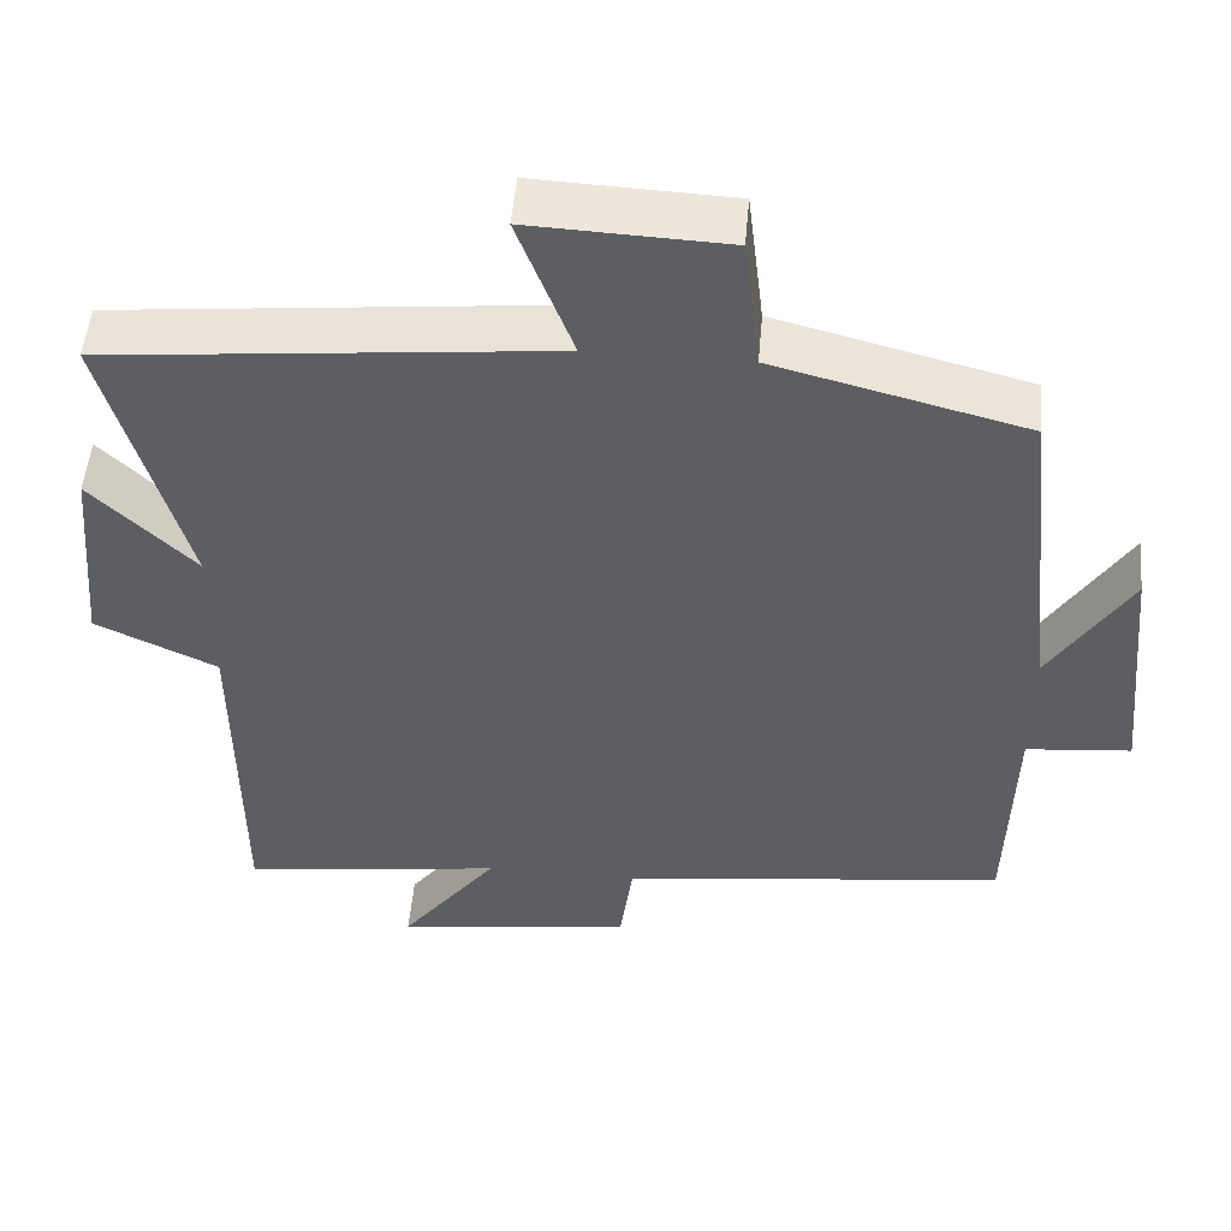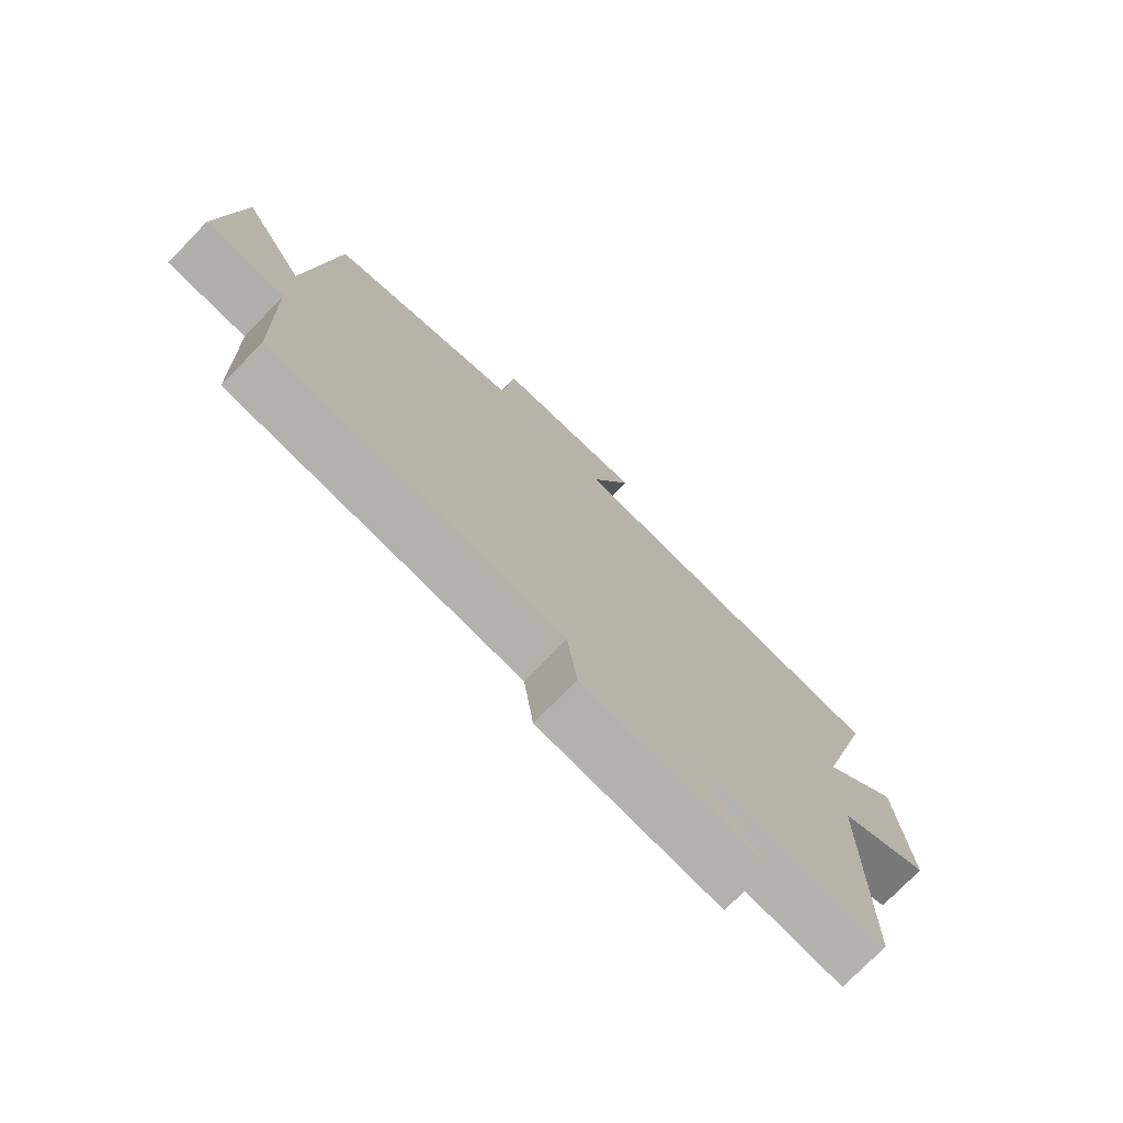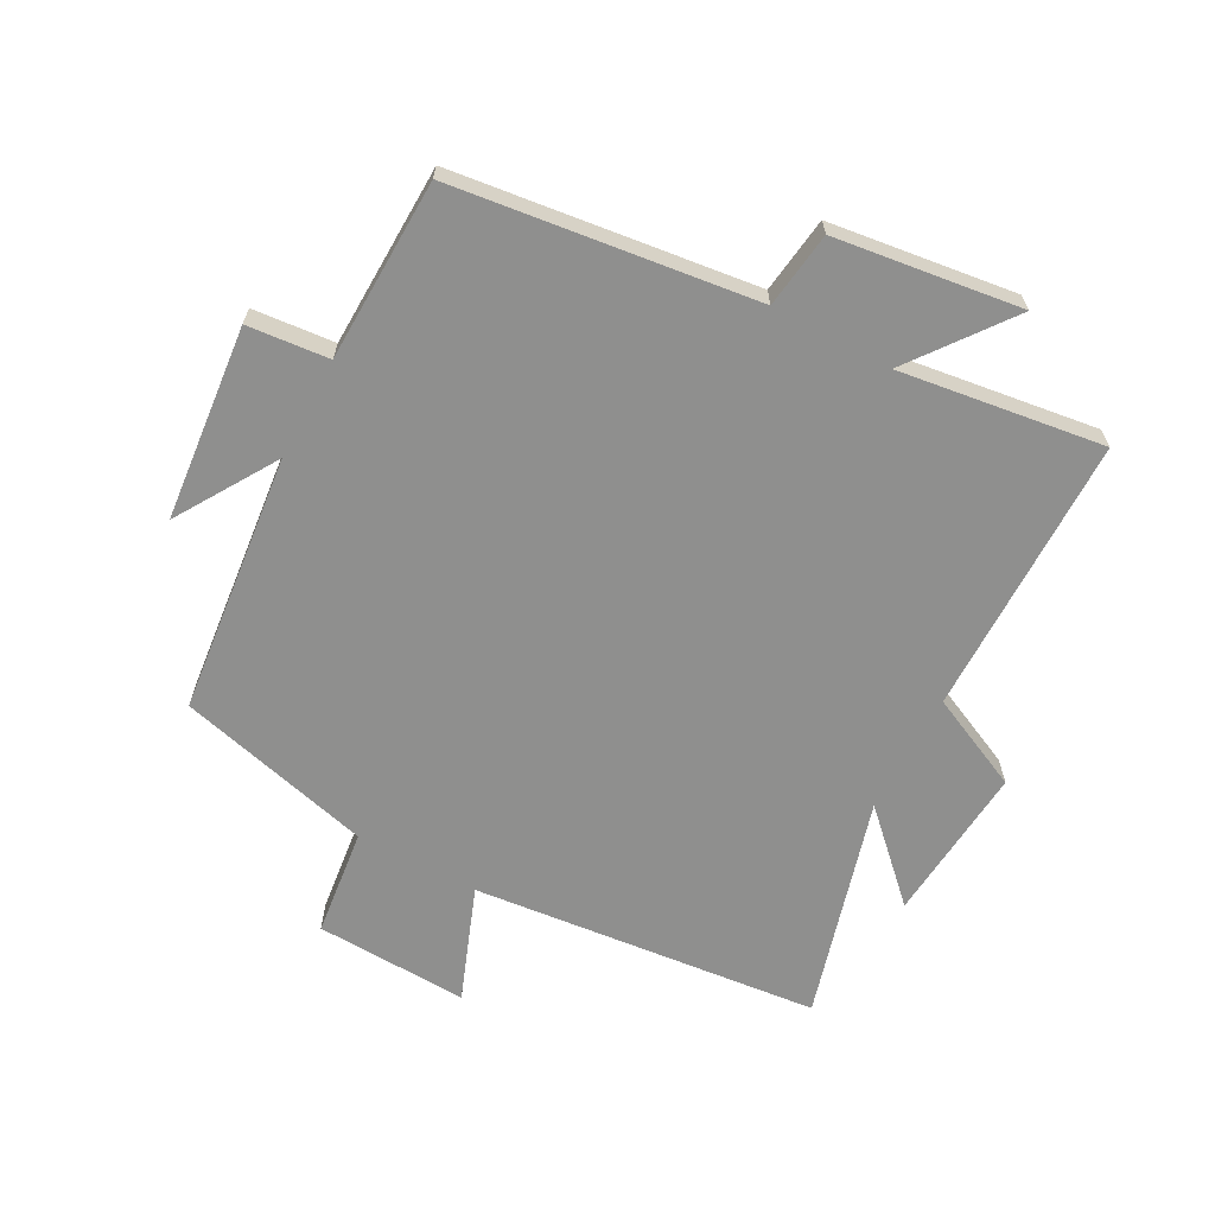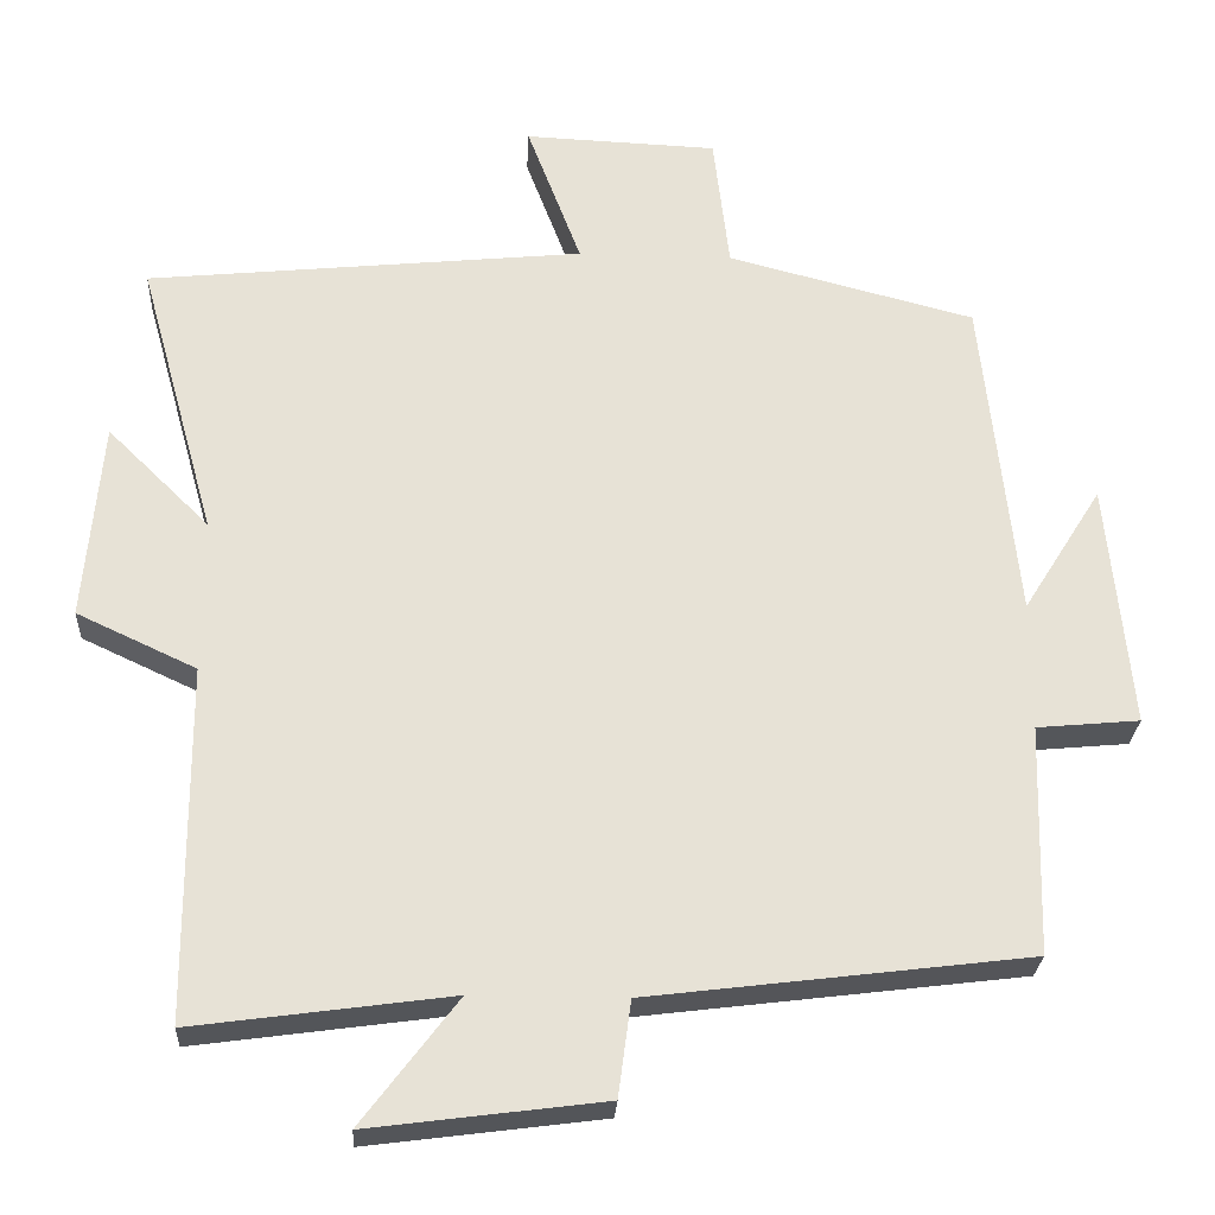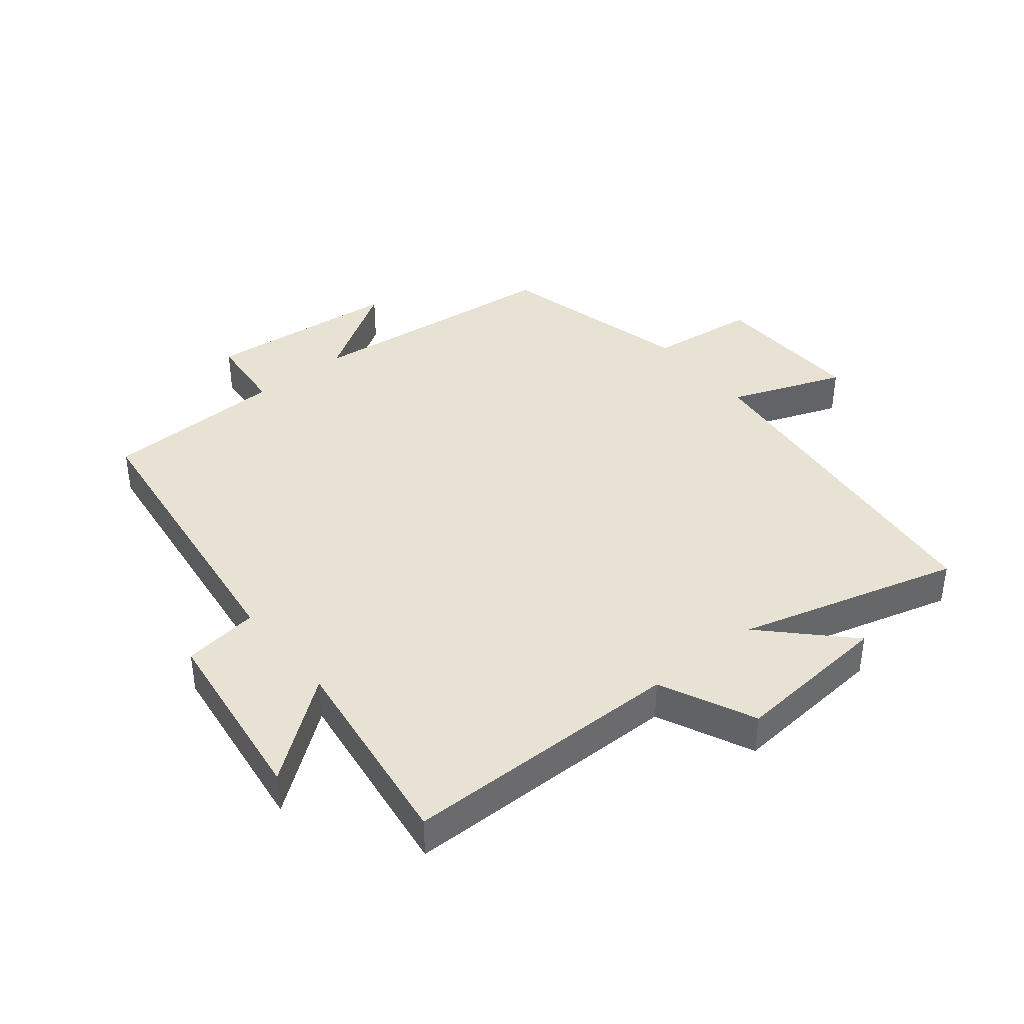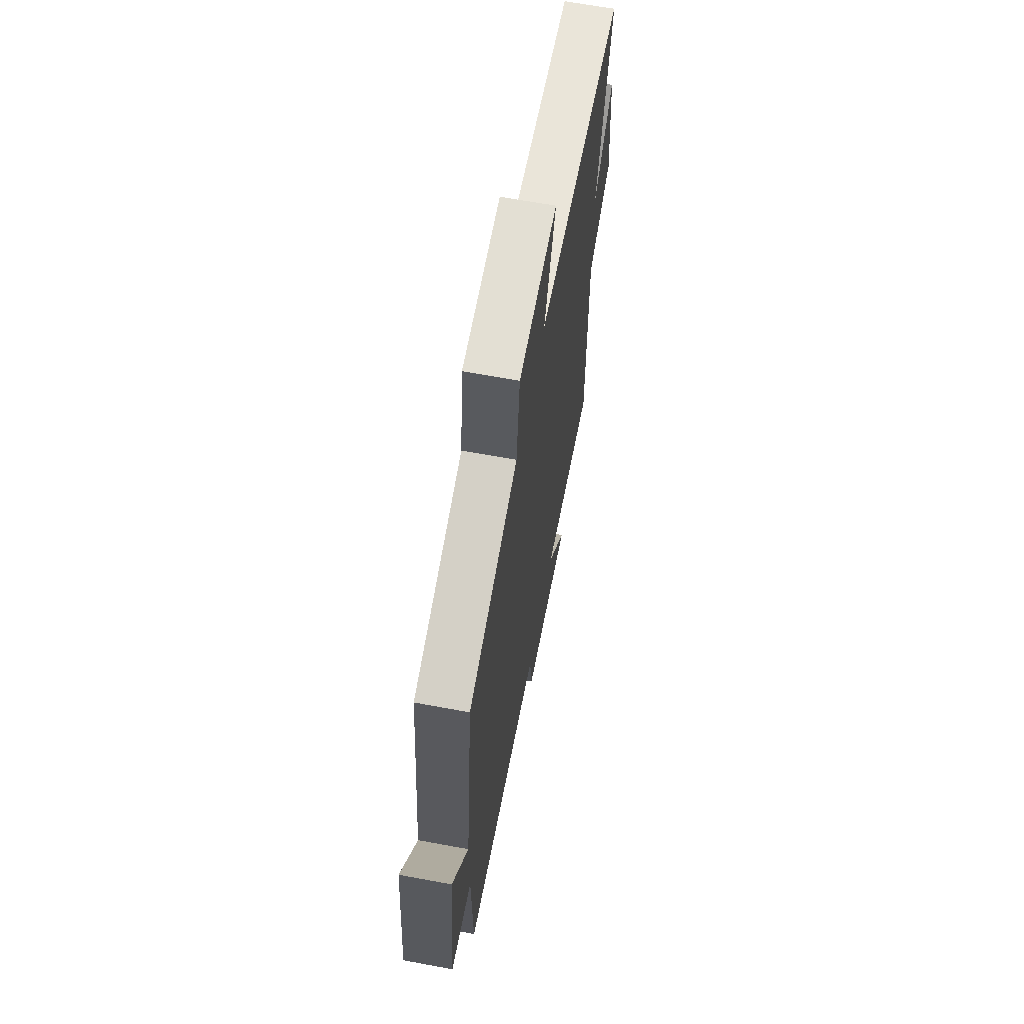
<metadata>
{"format":"obj","ext":"obj","renderer":"f3d","projection":"perspective","resolution":1024,"background":"white","views":[{"elev":50.9,"azim":5.0,"up":"+Z"},{"elev":-75.3,"azim":135.9,"up":"+Z"},{"elev":-65.3,"azim":151.8,"up":"+Y"},{"elev":-26.2,"azim":-3.0,"up":"+Z"},{"elev":40.0,"azim":-128.9,"up":"+Y"},{"elev":64.6,"azim":100.6,"up":"+Z"}]}
</metadata>
<code>
v -0.498 0.07 -0.544
v -0.5 0.07 -0.1
v -0.65 0.07 -0.03
v -0.628 0.07 0.22
v -0.5 0.07 0.094
v -0.597 0.07 0.444
v -0.048 0.07 0.5
v -0.116 0.07 0.68
v 0.126 0.07 0.67
v 0.146 0.07 0.5
v 0.456 0.07 0.42
v 0.5 0.07 0.009
v 0.599 0.07 0.167
v 0.629 0.07 -0.141
v 0.5 0.07 -0.153
v 0.492 0.07 -0.441
v 0.015 0.07 -0.5
v -0.001 0.07 -0.62
v -0.295 0.07 -0.658
v -0.175 0.07 -0.5
v -0.498 0 -0.544
v -0.5 0 -0.1
v -0.65 0 -0.03
v -0.628 0 0.22
v -0.5 0 0.094
v -0.597 0 0.444
v -0.048 0 0.5
v -0.116 0 0.68
v 0.126 0 0.67
v 0.146 0 0.5
v 0.456 0 0.42
v 0.5 0 0.009
v 0.599 0 0.167
v 0.629 0 -0.141
v 0.5 0 -0.153
v 0.492 0 -0.441
v 0.015 0 -0.5
v -0.001 0 -0.62
v -0.295 0 -0.658
v -0.175 0 -0.5
f 17 18 19 20
f 15 16 17 20
f 15 20 1 2
f 12 13 14 15
f 10 11 12 15
f 10 15 2 3
f 7 8 9 10
f 5 6 7 10
f 5 10 3
f 3 4 5
f 40 39 38 37
f 40 37 36 35
f 22 21 40 35
f 35 34 33 32
f 35 32 31 30
f 23 22 35 30
f 30 29 28 27
f 30 27 26 25
f 23 30 25
f 25 24 23
f 1 21 22 2
f 2 22 23 3
f 3 23 24 4
f 4 24 25 5
f 5 25 26 6
f 6 26 27 7
f 7 27 28 8
f 8 28 29 9
f 9 29 30 10
f 10 30 31 11
f 11 31 32 12
f 12 32 33 13
f 13 33 34 14
f 14 34 35 15
f 15 35 36 16
f 16 36 37 17
f 17 37 38 18
f 18 38 39 19
f 19 39 40 20
f 20 40 21 1

</code>
